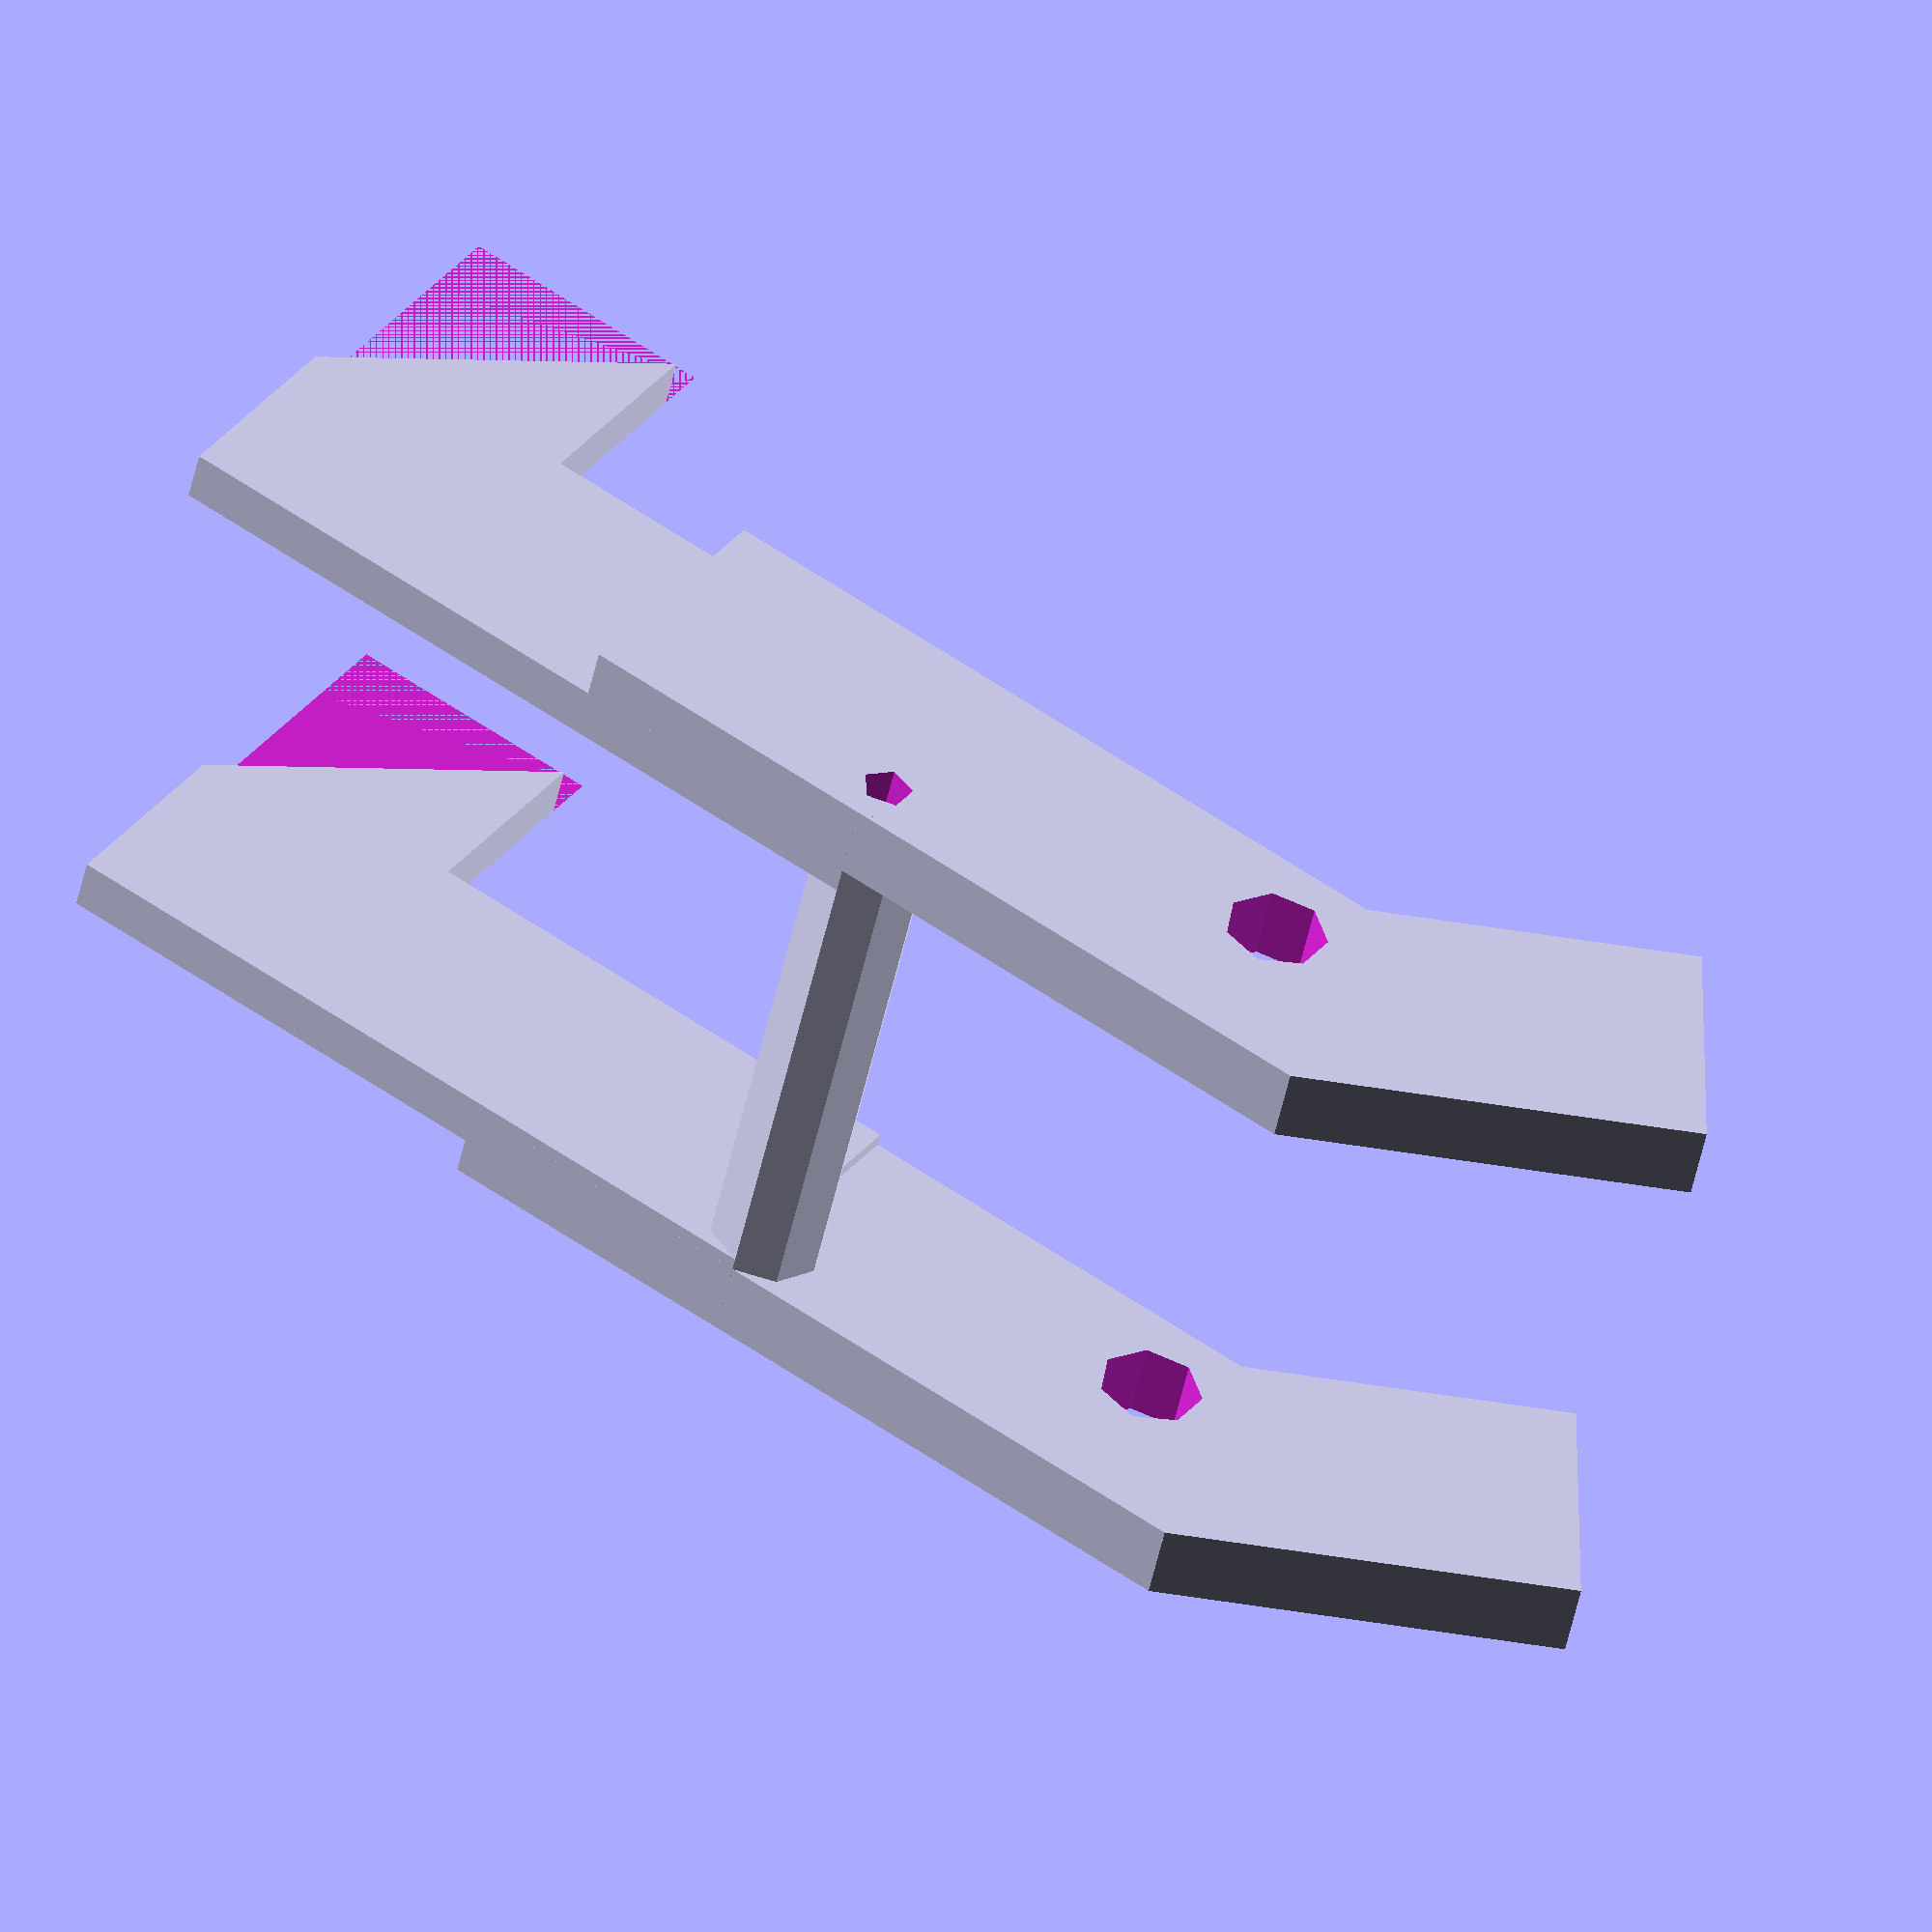
<openscad>

//rotate([0,180,0]) {
//    difference() {
//        translate([1.5,0,0])cube([27,50,15]);
//        color([1,0,0])translate([1,10,0])cube([28,30,8]);
//
//        color([0,1,0])translate([7,0,0])cube([16,50,15]);
//        color([0,1,0])translate([4.5,0,0])cube([21,30,15]);
//        color([0,0,1])rotate([0,90,0])translate([-5,5,-3])cylinder(40,d1=4,d2=4);
//        color([0,0,1])rotate([0,90,0])translate([-5,45,-3])cylinder(40,d1=4,d2=4);
//    }
//    color([0,0,1])rotate([0,90,0])translate([-13,20,1])cylinder(28,d1=4,d2=4);
//}

module drawTrigger() {
difference() {
  union() {
    //left arm
    translate([0,-11,0]) cube([30,2,10]);
    translate([20,-11,0]) cube([10,2,20]);
    //right arm
    translate([0,10,0]) cube([30,2,10]);
    translate([20,10,0]) cube([10,2,20]);

    //left base
    translate([-20,-12.5,0]) cube([32,3,10]);
    translate([-20,-12.5,0]) rotate([0,-55,0])cube([10,3,16]);
    //right base
    translate([-20,11,0]) cube([32,3,10]);
    translate([-20,11,0]) rotate([0,-55,0])cube([10,3,16]);
    
    rotate([90,0,0])translate([0,2.25,-14])cylinder(26.5,d1=4.5,d2=4.5);
   
    
  }
  translate([31,-11,7]) rotate([0,-45,0])cube([10,3,20]);
  translate([31,10,7]) rotate([0,-45,0])cube([10,3,20]);
   rotate([90,0,0])translate([0,2,-20])cylinder(40,d1=2,d2=2);
  //rotate([90,0,0])translate([25,10,-20])cylinder(40,d1=4,d2=4);
  rotate([90,0,0])translate([-15,6.5,-20])cylinder(40,d1=4,d2=4);
}
}

drawTrigger();
</openscad>
<views>
elev=326.0 azim=346.1 roll=213.1 proj=o view=solid
</views>
